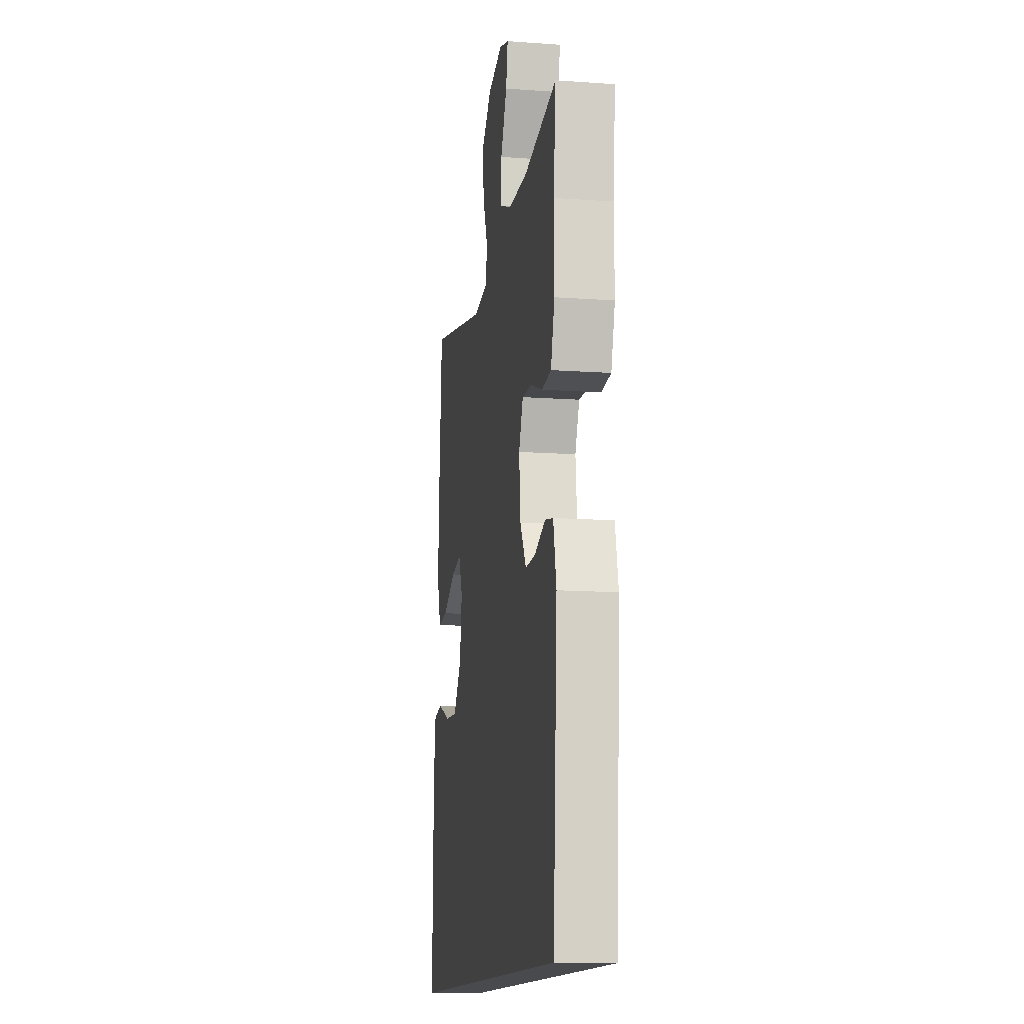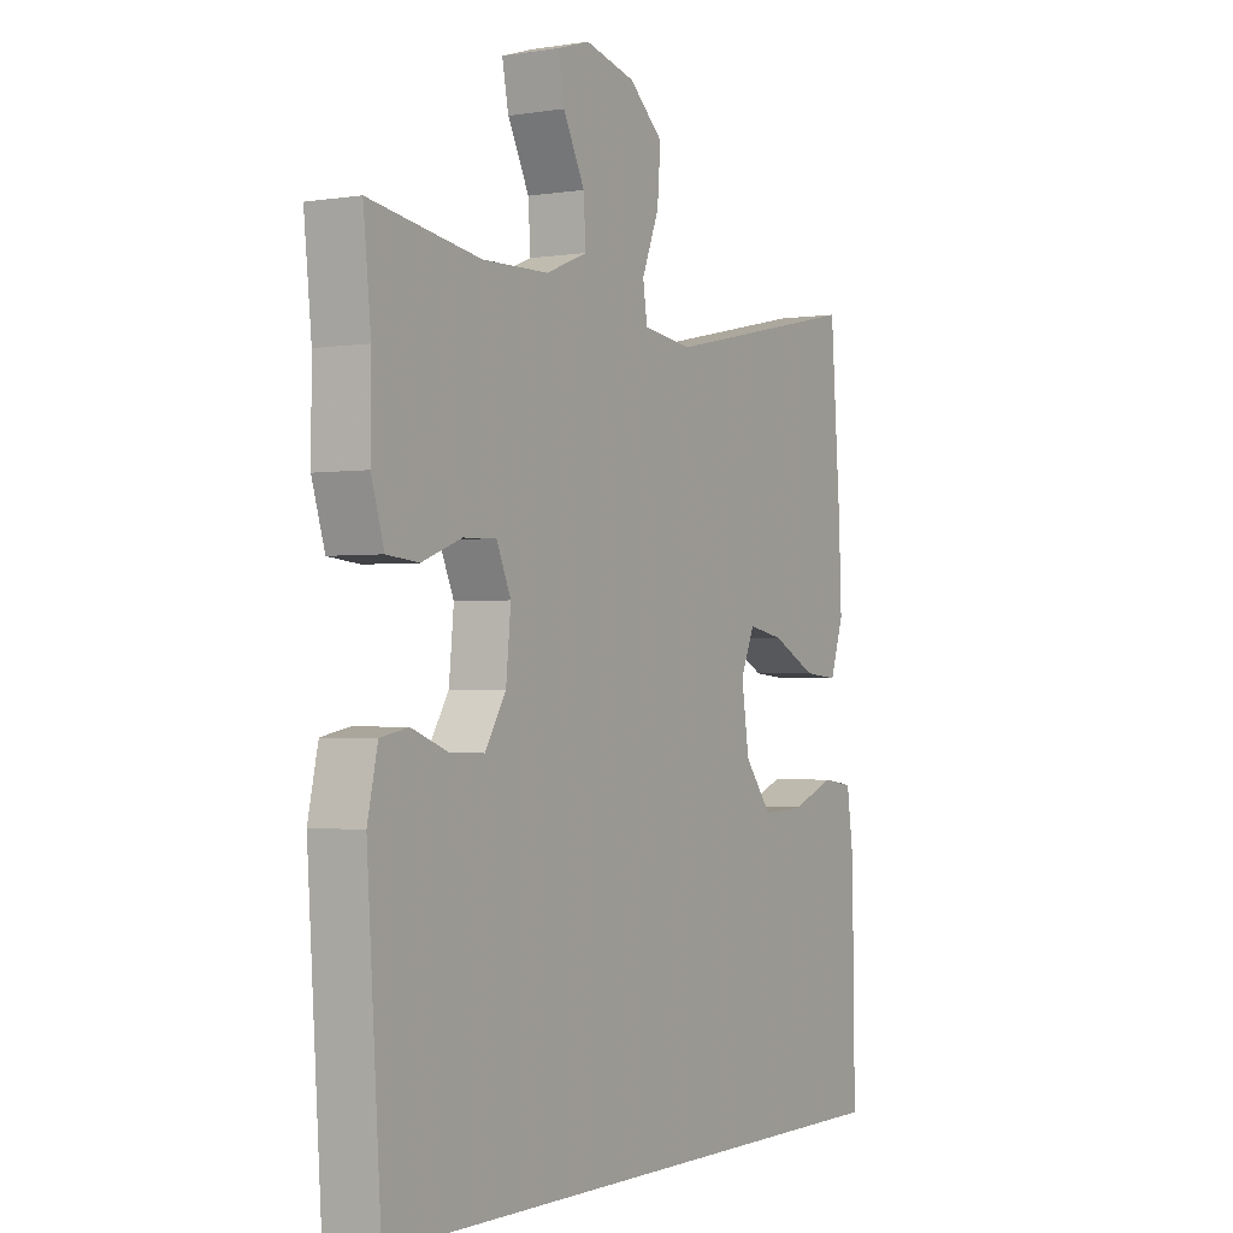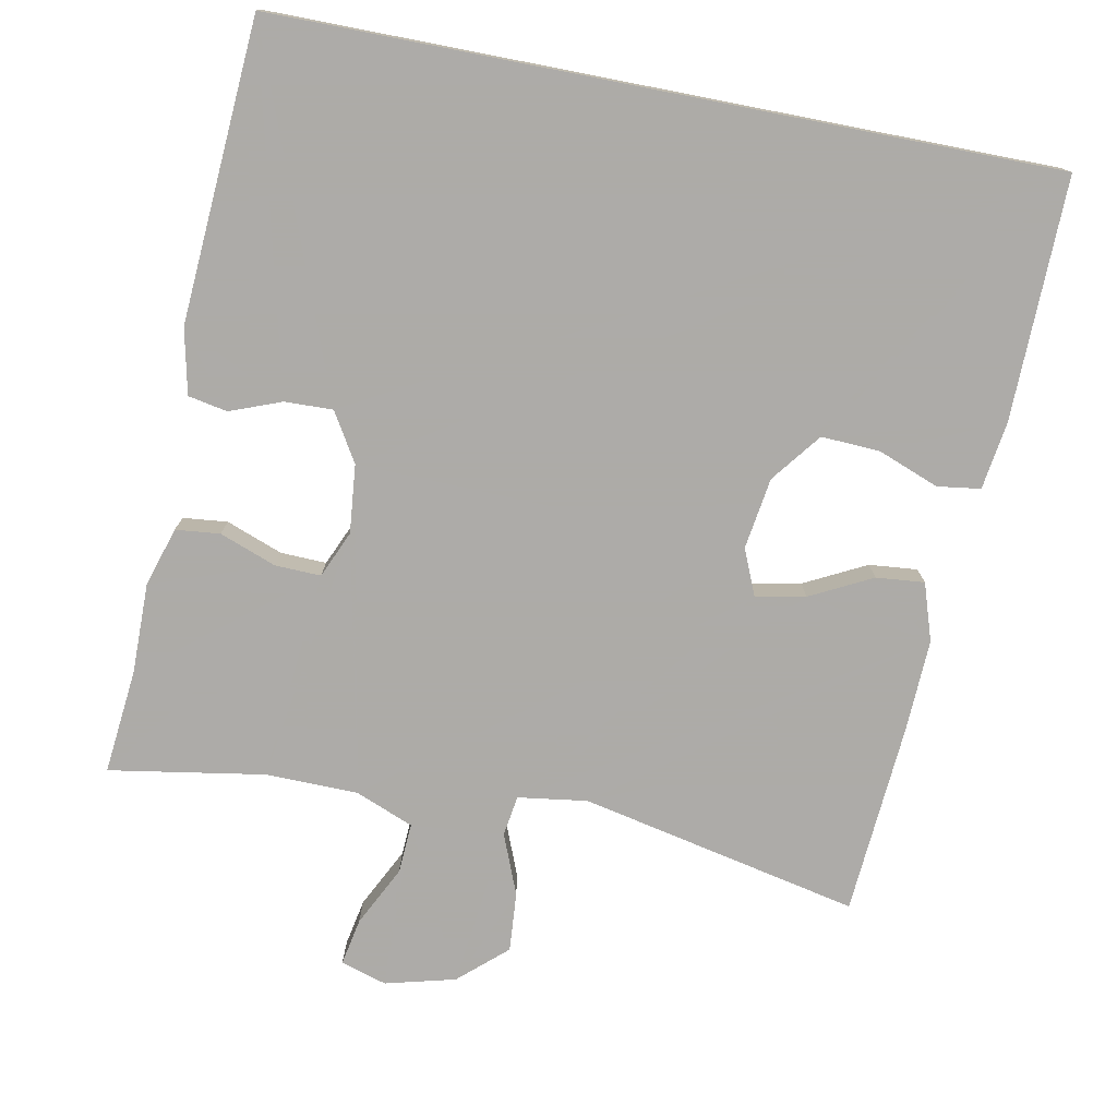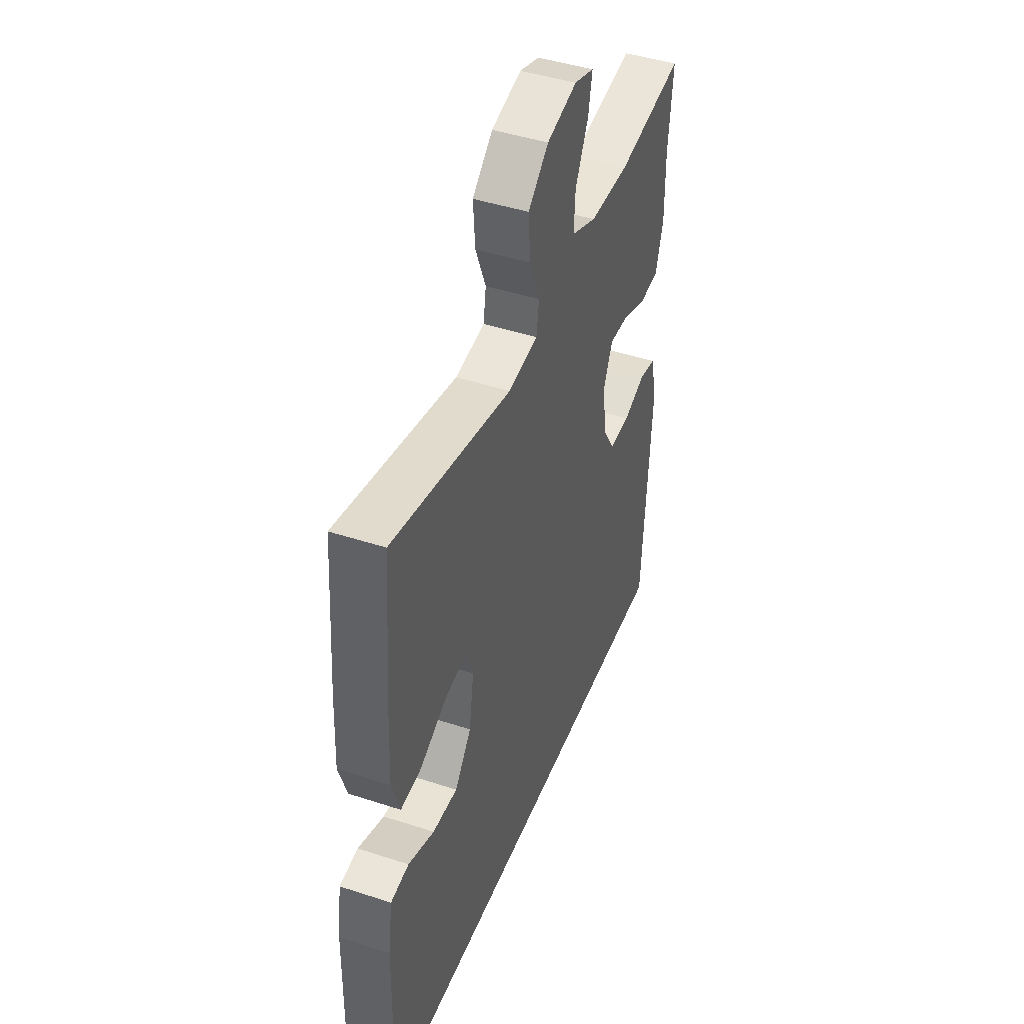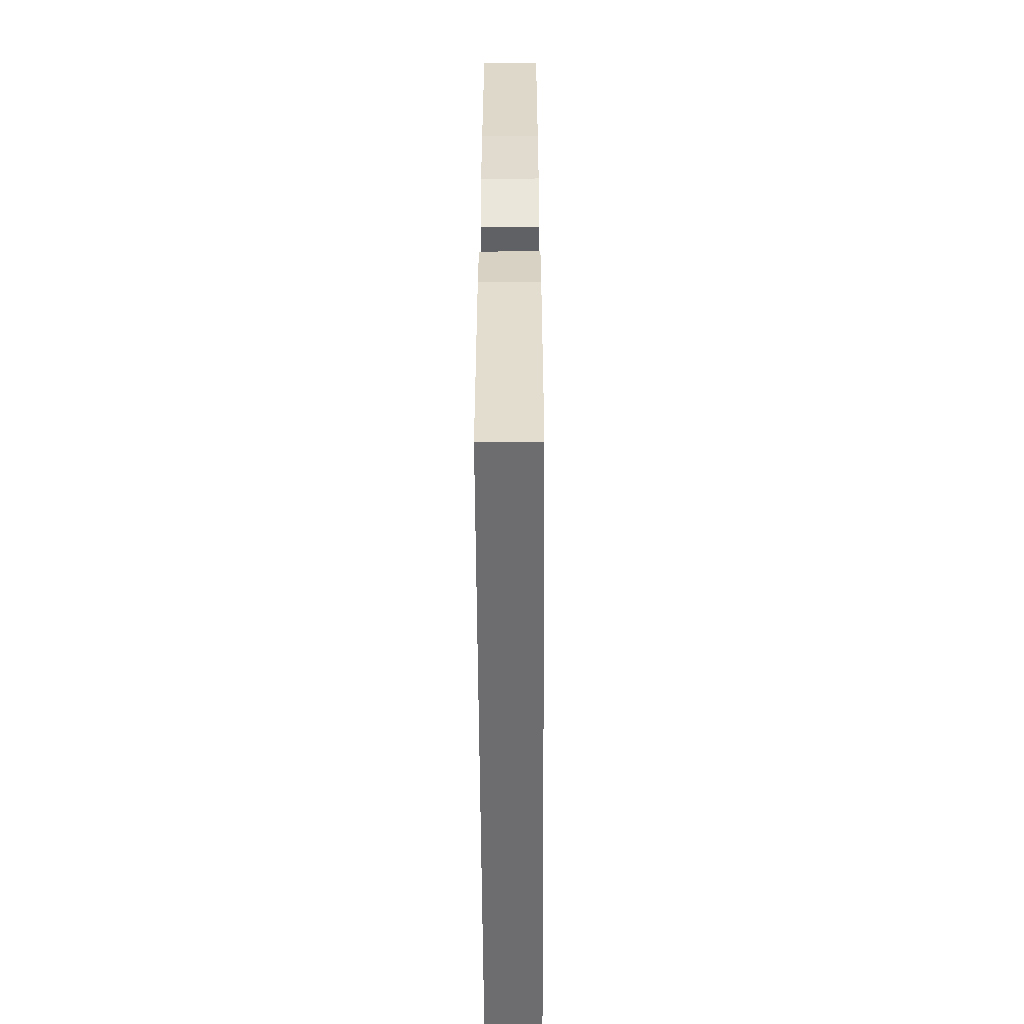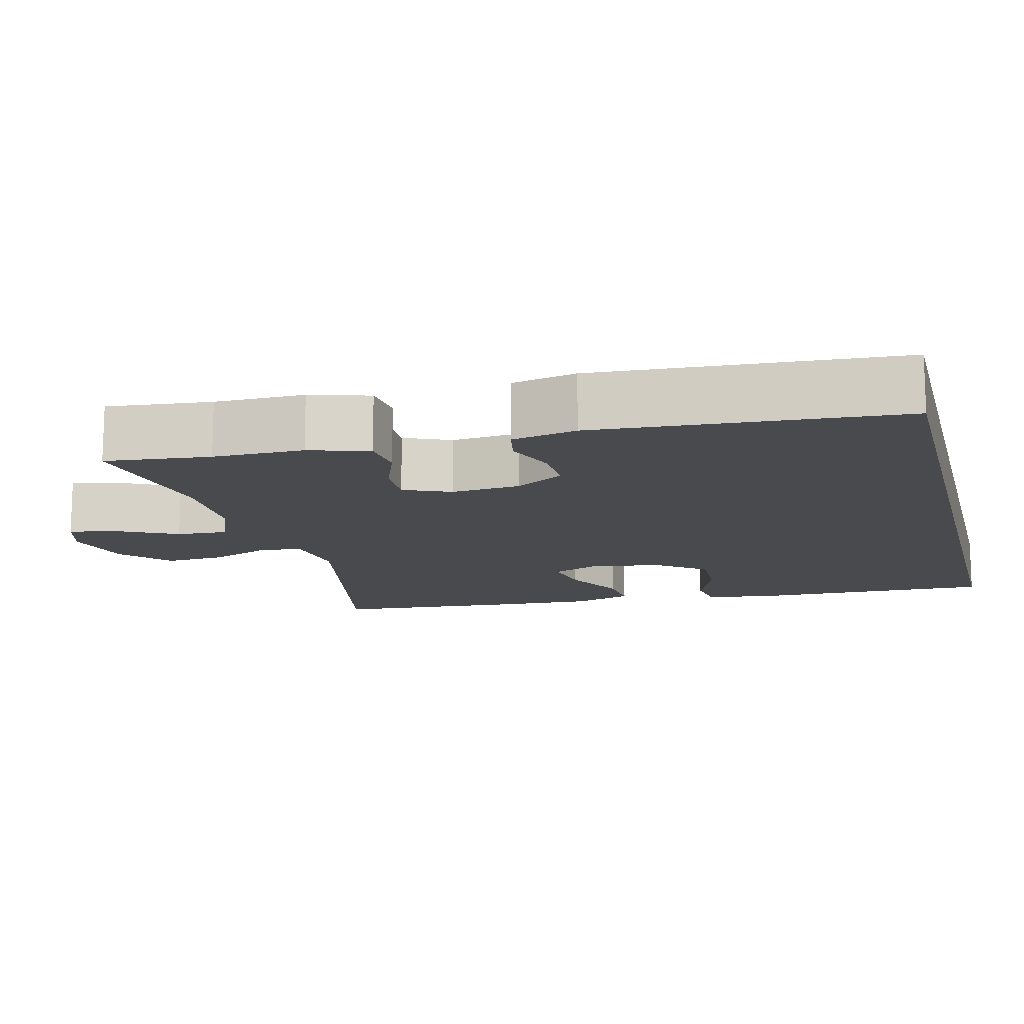
<metadata>
{"format":"obj","ext":"obj","renderer":"f3d","projection":"perspective","resolution":1024,"background":"white","views":[{"elev":-13.4,"azim":80.8,"up":"+Z"},{"elev":-1.4,"azim":120.6,"up":"+Z"},{"elev":-76.5,"azim":169.0,"up":"+Y"},{"elev":44.3,"azim":-69.0,"up":"+Z"},{"elev":-54.1,"azim":-89.7,"up":"+Z"},{"elev":-13.4,"azim":104.3,"up":"+Y"}]}
</metadata>
<code>
v -0.56 0.07 -0.5
v -0.555 0.07 -0.179
v -0.542 0.07 -0.088
v -0.485 0.07 -0.08
v -0.404 0.07 -0.111
v -0.326 0.07 -0.115
v -0.275 0.07 -0.049
v -0.261 0.07 0.046
v -0.287 0.07 0.107
v -0.353 0.07 0.094
v -0.435 0.07 0.052
v -0.499 0.07 0.046
v -0.524 0.07 0.122
v -0.519 0.07 0.245
v -0.5 0.07 0.5
v -0.129 0.07 0.421
v -0.037 0.07 0.434
v -0.029 0.07 0.488
v -0.061 0.07 0.568
v -0.067 0.07 0.647
v -0.004 0.07 0.703
v 0.089 0.07 0.727
v 0.15 0.07 0.708
v 0.138 0.07 0.646
v 0.098 0.07 0.566
v 0.094 0.07 0.499
v 0.171 0.07 0.468
v 0.294 0.07 0.466
v 0.5 0.07 0.5
v 0.486 0.07 0.361
v 0.487 0.07 0.241
v 0.463 0.07 0.162
v 0.404 0.07 0.156
v 0.329 0.07 0.184
v 0.268 0.07 0.186
v 0.241 0.07 0.124
v 0.25 0.07 0.033
v 0.289 0.07 -0.031
v 0.353 0.07 -0.029
v 0.421 0.07 -0.003
v 0.473 0.07 -0.013
v 0.492 0.07 -0.099
v 0.466 0.07 -0.5
v -0.56 0 -0.5
v -0.555 0 -0.179
v -0.542 0 -0.088
v -0.485 0 -0.08
v -0.404 0 -0.111
v -0.326 0 -0.115
v -0.275 0 -0.049
v -0.261 0 0.046
v -0.287 0 0.107
v -0.353 0 0.094
v -0.435 0 0.052
v -0.499 0 0.046
v -0.524 0 0.122
v -0.519 0 0.245
v -0.5 0 0.5
v -0.129 0 0.421
v -0.037 0 0.434
v -0.029 0 0.488
v -0.061 0 0.568
v -0.067 0 0.647
v -0.004 0 0.703
v 0.089 0 0.727
v 0.15 0 0.708
v 0.138 0 0.646
v 0.098 0 0.566
v 0.094 0 0.499
v 0.171 0 0.468
v 0.294 0 0.466
v 0.5 0 0.5
v 0.486 0 0.361
v 0.487 0 0.241
v 0.463 0 0.162
v 0.404 0 0.156
v 0.329 0 0.184
v 0.268 0 0.186
v 0.241 0 0.124
v 0.25 0 0.033
v 0.289 0 -0.031
v 0.353 0 -0.029
v 0.421 0 -0.003
v 0.473 0 -0.013
v 0.492 0 -0.099
v 0.466 0 -0.5
f 39 40 41 42
f 38 39 42 43
f 37 38 43 1
f 31 32 33 34
f 30 31 34 35
f 28 29 30 35
f 27 28 35 36
f 22 23 24 25
f 22 25 26
f 21 22 26
f 18 19 20 21
f 18 21 26
f 17 18 26 27
f 13 14 15 16
f 13 16 17
f 10 11 12 13
f 9 10 13 17
f 8 9 17 27
f 2 3 4 5
f 2 5 6
f 1 2 6
f 37 1 6 7
f 27 36 37
f 7 8 27 37
f 85 84 83 82
f 86 85 82 81
f 44 86 81 80
f 77 76 75 74
f 78 77 74 73
f 78 73 72 71
f 79 78 71 70
f 68 67 66 65
f 69 68 65
f 69 65 64
f 64 63 62 61
f 69 64 61
f 70 69 61 60
f 59 58 57 56
f 60 59 56
f 56 55 54 53
f 60 56 53 52
f 70 60 52 51
f 48 47 46 45
f 49 48 45
f 49 45 44
f 50 49 44 80
f 80 79 70
f 80 70 51 50
f 1 44 45 2
f 2 45 46 3
f 3 46 47 4
f 4 47 48 5
f 5 48 49 6
f 6 49 50 7
f 7 50 51 8
f 8 51 52 9
f 9 52 53 10
f 10 53 54 11
f 11 54 55 12
f 12 55 56 13
f 13 56 57 14
f 14 57 58 15
f 15 58 59 16
f 16 59 60 17
f 17 60 61 18
f 18 61 62 19
f 19 62 63 20
f 20 63 64 21
f 21 64 65 22
f 22 65 66 23
f 23 66 67 24
f 24 67 68 25
f 25 68 69 26
f 26 69 70 27
f 27 70 71 28
f 28 71 72 29
f 29 72 73 30
f 30 73 74 31
f 31 74 75 32
f 32 75 76 33
f 33 76 77 34
f 34 77 78 35
f 35 78 79 36
f 36 79 80 37
f 37 80 81 38
f 38 81 82 39
f 39 82 83 40
f 40 83 84 41
f 41 84 85 42
f 42 85 86 43
f 43 86 44 1

</code>
